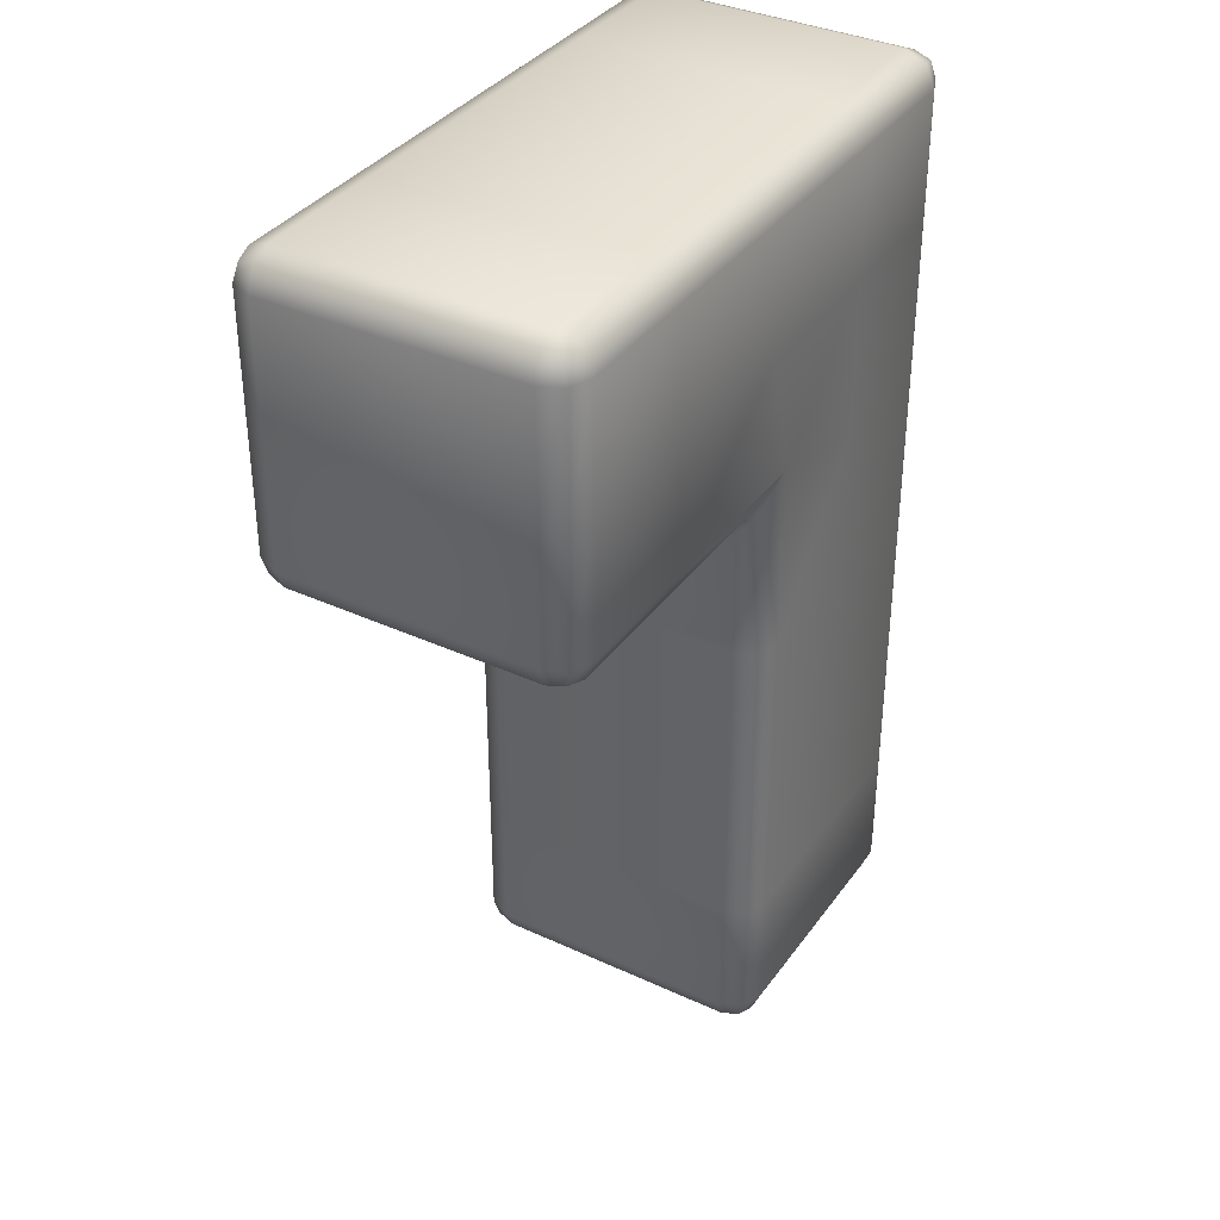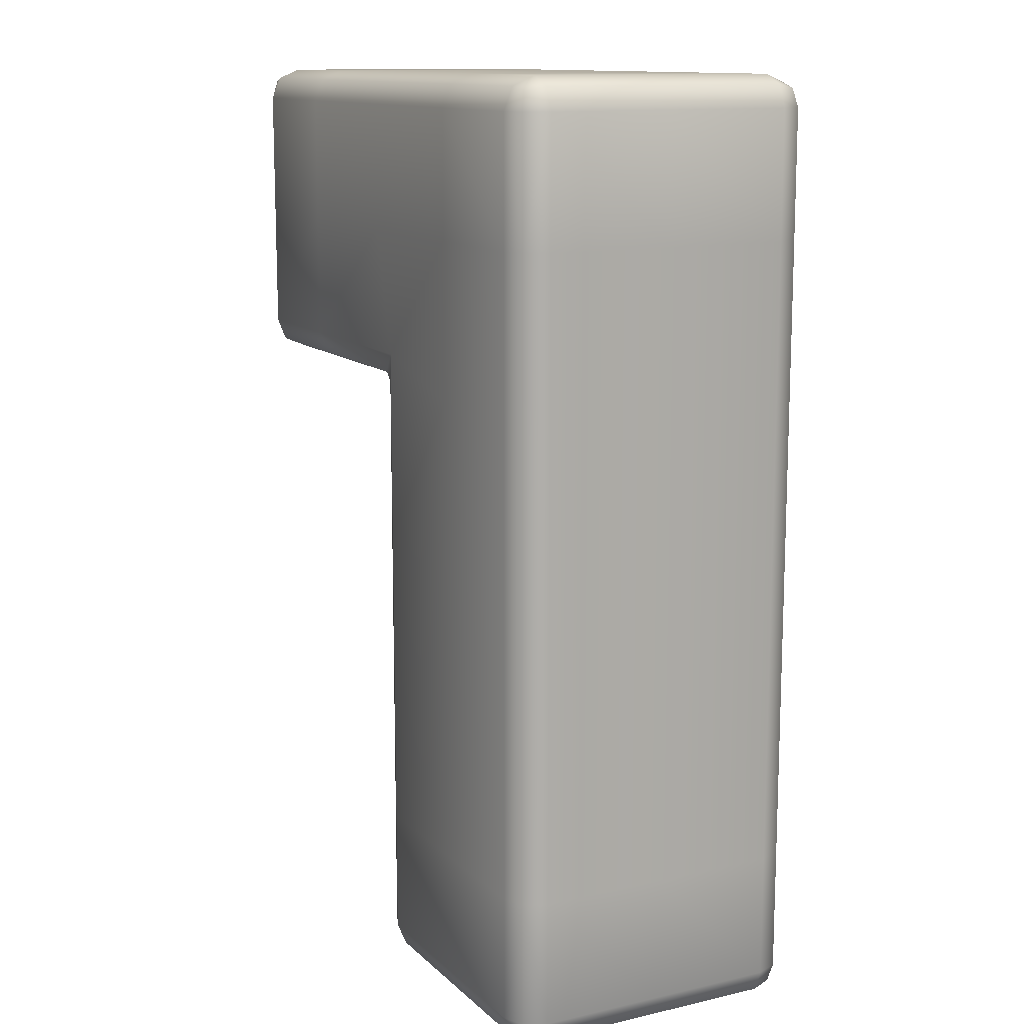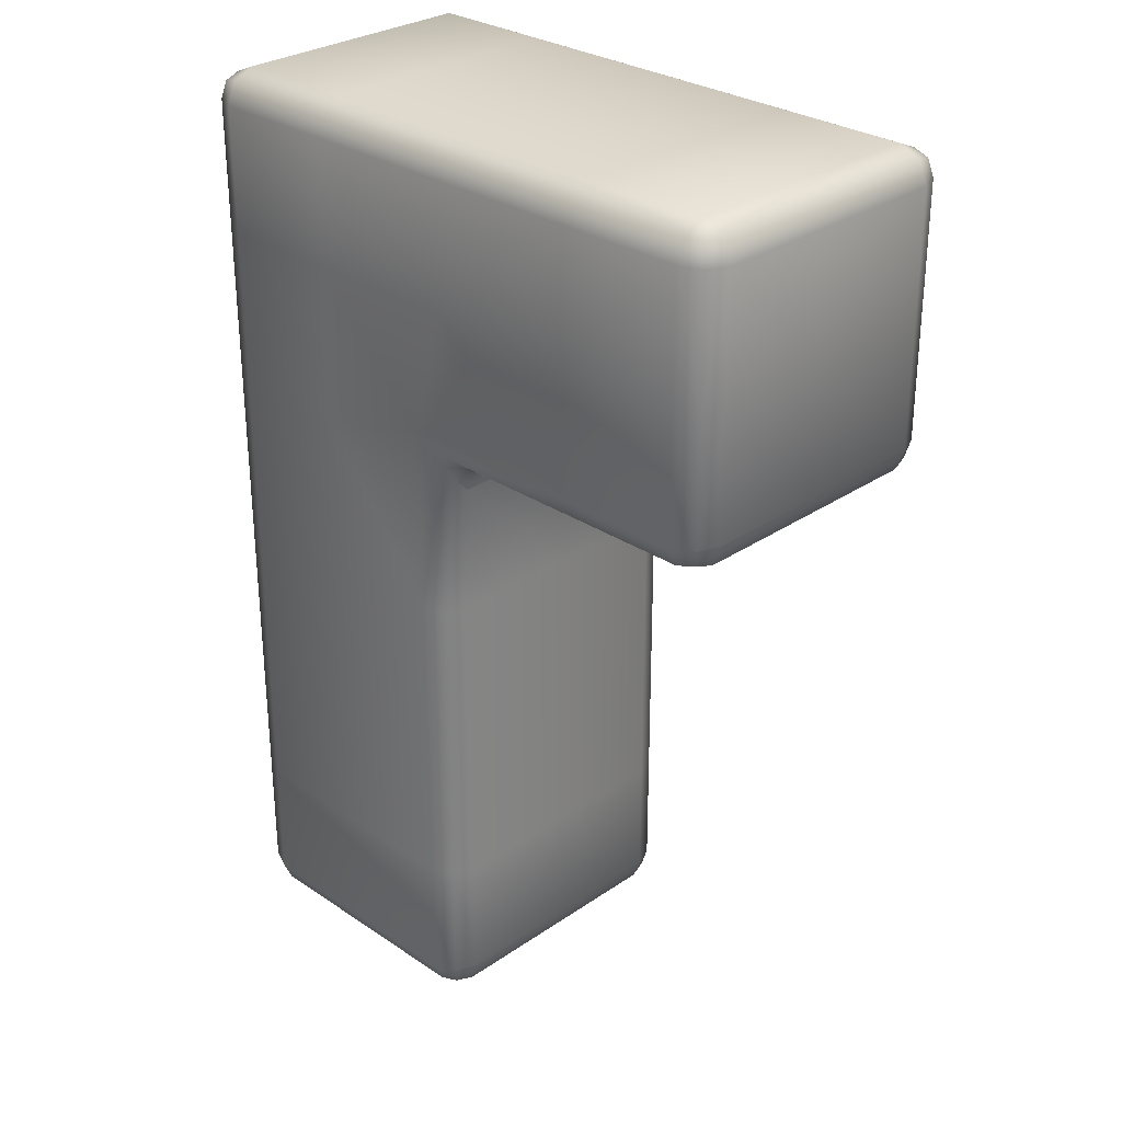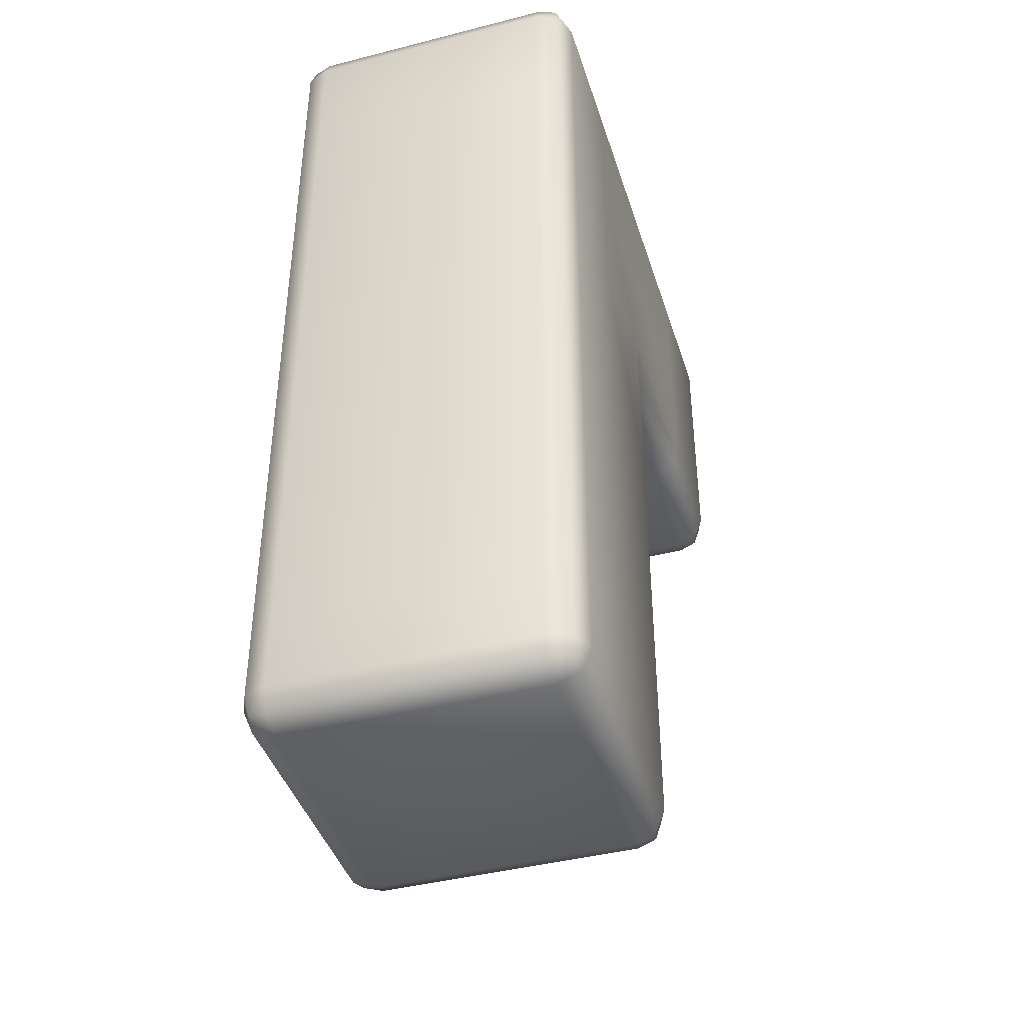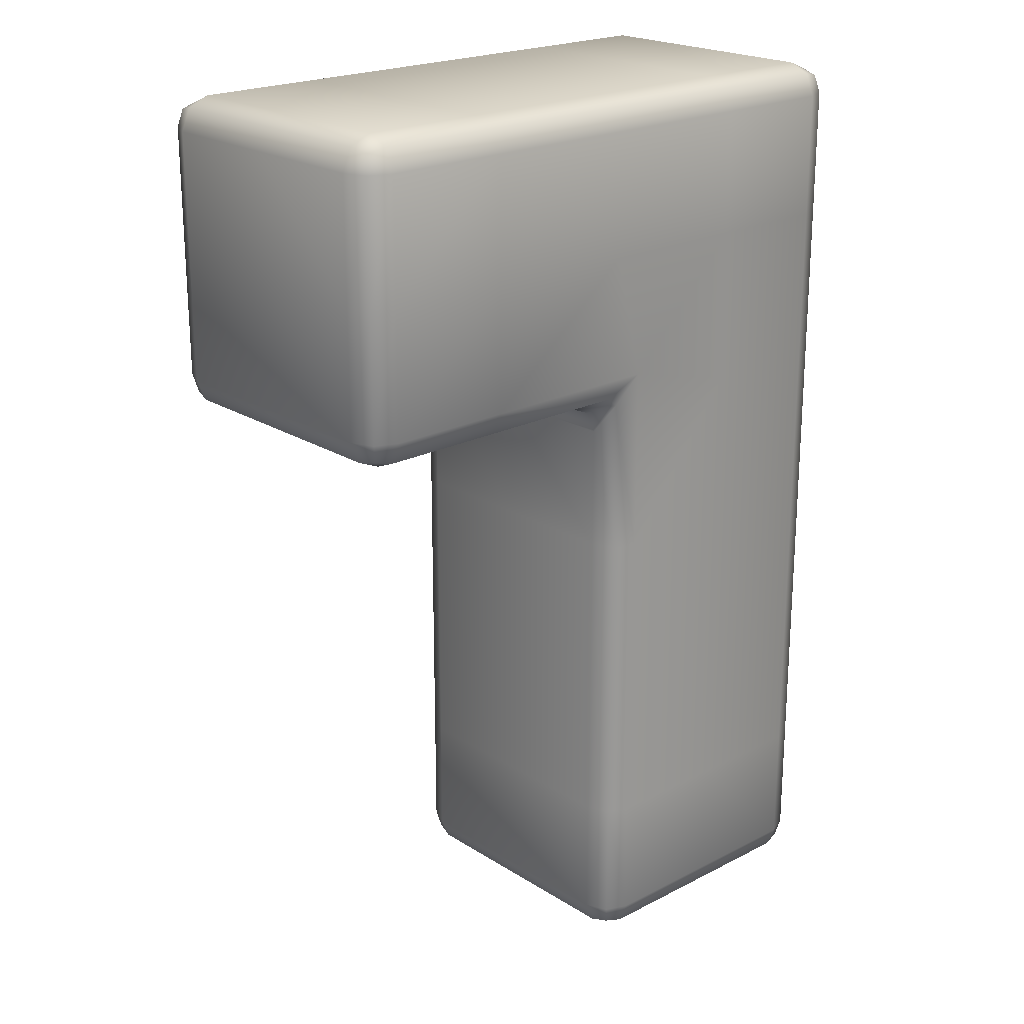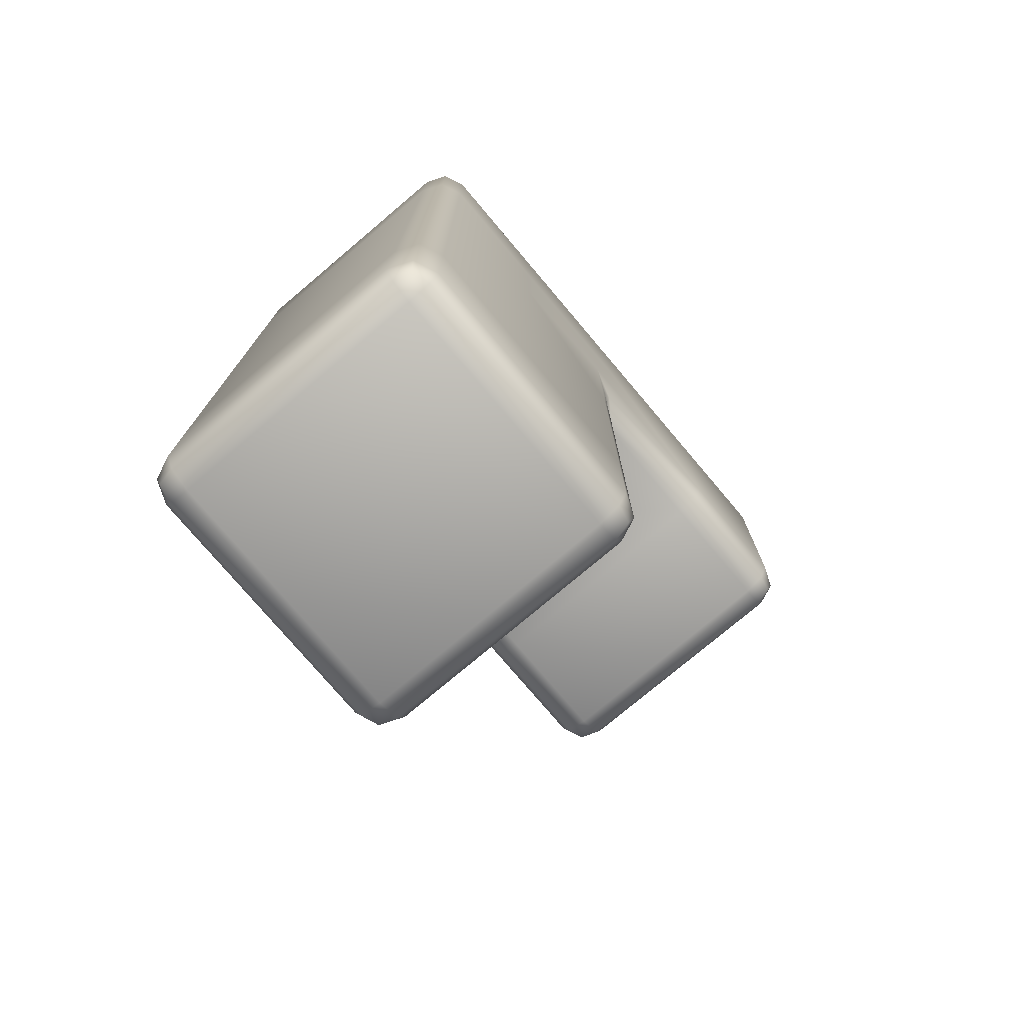
<metadata>
{"format":"obj","ext":"obj","renderer":"f3d","projection":"perspective","resolution":1024,"background":"white","views":[{"elev":36.2,"azim":-58.9,"up":"+Z"},{"elev":12.6,"azim":62.3,"up":"+Z"},{"elev":29.3,"azim":-135.3,"up":"+Z"},{"elev":-42.1,"azim":107.1,"up":"+Z"},{"elev":21.5,"azim":-42.1,"up":"+Z"},{"elev":-76.2,"azim":130.2,"up":"+Z"}]}
</metadata>
<code>
o Cube
v 0 -0.075 -0.075
v 0.075 0 -0.075
v 0.075 0 0.075
v -0.075 0 -0.075
v 0 0.075 0.075
v 0 -0.075 0.075
v 0 0.075 -0.075
v 0.075 0 0
v 0 -0.075 0
v -0.075 0 0
v 0 0.075 0
v 0 -0.075 -0.15
v 0.075 0 -0.15
v -0.075 0 -0.15
v 0 0.075 -0.15
v 0 0 -0.225
v -0.075 0.075 0.15
v 0.075 0 0.15
v 0 0.075 0.15
v 0 -0.075 0.15
v -0.075 -0.075 0.15
v -0.075 0 0.225
v 0 0 0.225
v -0.15 0 0.075
v -0.15 -0.075 0.15
v -0.15 0.075 0.15
v -0.15 0 0.225
v -0.225 0 0.15
v 0.075 0.06 -0.075
v 0.06 0.075 -0.075
v 0.07061 0.07061 -0.075
v 0.06 -0.075 -0.075
v 0.075 -0.06 -0.075
v 0.07061 -0.07061 -0.075
v 0.06 0.075 0.075
v 0.075 0.06 0.075
v 0.07061 0.07061 0.075
v 0.075 -0.06 0.075
v 0.06 -0.075 0.075
v 0.07061 -0.07061 0.075
v -0.06 0.075 -0.075
v -0.075 0.06 -0.075
v -0.07061 0.07061 -0.075
v -0.075 -0.06 -0.075
v -0.06 -0.075 -0.075
v -0.07061 -0.07061 -0.075
v -0.09 0.06 0.075
v -0.06 0.075 0.09
v -0.075 0.06 0.06
v -0.075 0.07061 0.07939
v -0.075 0.06866 0.075
v -0.07061 0.07061 0.075
v -0.07939 0.06 0.07061
v -0.06 -0.075 0.09
v -0.09 -0.06 0.075
v -0.075 -0.06 0.06
v -0.075 -0.07061 0.07939
v -0.075 -0.06866 0.075
v -0.07939 -0.06 0.07061
v -0.07061 -0.07061 0.075
v -0.075 -0.06 0
v -0.06 -0.075 0
v -0.07061 -0.07061 0
v -0.075 0 0.06
v -0.09 0 0.075
v -0.07939 0 0.07061
v 0.075 0.06 0
v 0.06 0.075 0
v 0.07061 0.07061 0
v -0.075 0.06 0
v -0.06 0.075 0
v -0.07061 0.07061 0
v 0.075 -0.06 0
v 0.06 -0.075 0
v 0.07061 -0.07061 0
v -0.075 -0.06 -0.15
v -0.06 -0.075 -0.15
v -0.07061 -0.07061 -0.15
v 0.06 -0.075 -0.15
v 0.075 -0.06 -0.15
v 0.07061 -0.07061 -0.15
v 0.06 0.075 -0.15
v 0.075 0.06 -0.15
v 0.07061 0.07061 -0.15
v -0.06 0.075 -0.15
v -0.075 0.06 -0.15
v -0.07061 0.07061 -0.15
v 0 -0.06 -0.225
v 0 -0.075 -0.21
v 0 -0.07061 -0.2206
v -0.06 -0.075 -0.21
v -0.075 -0.06 -0.21
v -0.06 -0.06 -0.225
v -0.07061 -0.07061 -0.21
v -0.06866 -0.06866 -0.2187
v -0.07061 -0.06 -0.2206
v -0.06 -0.07061 -0.2206
v 0.06 0 -0.225
v 0.075 0 -0.21
v 0.07061 0 -0.2206
v 0.075 -0.06 -0.21
v 0.06 -0.075 -0.21
v 0.06 -0.06 -0.225
v 0.07061 -0.07061 -0.21
v 0.06866 -0.06866 -0.2187
v 0.06 -0.07061 -0.2206
v 0.07061 -0.06 -0.2206
v -0.075 0 -0.21
v -0.06 0 -0.225
v -0.07061 0 -0.2206
v 0 0.06 -0.225
v 0 0.075 -0.21
v 0 0.07061 -0.2206
v 0.075 0.06 -0.21
v 0.06 0.06 -0.225
v 0.06 0.075 -0.21
v 0.07061 0.06 -0.2206
v 0.06866 0.06866 -0.2187
v 0.06 0.07061 -0.2206
v 0.07061 0.07061 -0.21
v -0.06 0.075 -0.21
v -0.06 0.06 -0.225
v -0.075 0.06 -0.21
v -0.06 0.07061 -0.2206
v -0.06866 0.06866 -0.2187
v -0.07061 0.06 -0.2206
v -0.07061 0.07061 -0.21
v 0.075 -0.06 0.15
v 0.06 -0.075 0.15
v 0.07061 -0.07061 0.15
v 0.06 0.075 0.15
v 0.075 0.06 0.15
v 0.07061 0.07061 0.15
v -0.075 0.06 0.225
v -0.075 0.075 0.21
v -0.075 0.07061 0.2206
v 0.075 0 0.21
v 0.06 0 0.225
v 0.07061 0 0.2206
v 0.06 -0.075 0.21
v 0.075 -0.06 0.21
v 0.06 -0.06 0.225
v 0.07061 -0.07061 0.21
v 0.06866 -0.06866 0.2187
v 0.07061 -0.06 0.2206
v 0.06 -0.07061 0.2206
v 0 0.06 0.225
v 0 0.075 0.21
v 0 0.07061 0.2206
v 0 -0.06 0.225
v 0 -0.075 0.21
v 0 -0.07061 0.2206
v -0.075 -0.06 0.225
v -0.075 -0.075 0.21
v -0.075 -0.07061 0.2206
v 0.075 0.06 0.21
v 0.06 0.075 0.21
v 0.06 0.06 0.225
v 0.07061 0.07061 0.21
v 0.06866 0.06866 0.2187
v 0.06 0.07061 0.2206
v 0.07061 0.06 0.2206
v -0.15 0.06 0.075
v -0.15 0.075 0.09
v -0.15 0.07061 0.07939
v -0.15 -0.075 0.09
v -0.15 -0.06 0.075
v -0.15 -0.07061 0.07939
v -0.15 0.075 0.21
v -0.15 0.06 0.225
v -0.15 0.07061 0.2206
v -0.15 -0.075 0.21
v -0.15 -0.06 0.225
v -0.15 -0.07061 0.2206
v -0.21 0 0.075
v -0.225 0 0.09
v -0.2206 0 0.07939
v -0.21 0.06 0.075
v -0.225 0.06 0.09
v -0.21 0.075 0.09
v -0.2206 0.06 0.07939
v -0.2187 0.06866 0.08134
v -0.2206 0.07061 0.09
v -0.21 0.07061 0.07939
v -0.21 -0.06 0.075
v -0.21 -0.075 0.09
v -0.225 -0.06 0.09
v -0.21 -0.07061 0.07939
v -0.2187 -0.06866 0.08134
v -0.2206 -0.07061 0.09
v -0.2206 -0.06 0.07939
v -0.21 -0.075 0.15
v -0.225 -0.06 0.15
v -0.2206 -0.07061 0.15
v -0.225 0.06 0.15
v -0.21 0.075 0.15
v -0.2206 0.07061 0.15
v -0.225 0 0.21
v -0.21 0 0.225
v -0.2206 0 0.2206
v -0.21 0.075 0.21
v -0.225 0.06 0.21
v -0.21 0.06 0.225
v -0.2206 0.07061 0.21
v -0.2187 0.06866 0.2187
v -0.2206 0.06 0.2206
v -0.21 0.07061 0.2206
v -0.21 -0.075 0.21
v -0.21 -0.06 0.225
v -0.225 -0.06 0.21
v -0.21 -0.07061 0.2206
v -0.2187 -0.06866 0.2187
v -0.2206 -0.06 0.2206
v -0.2206 -0.07061 0.21
f 49 10 64
f 36 18 3
f 7 85 41
f 8 38 73
f 5 131 35
f 42 14 4
f 11 35 68
f 33 13 2
f 45 12 1
f 39 20 6
f 32 9 1
f 2 73 33
f 77 89 12
f 4 76 44
f 1 79 32
f 65 163 47
f 54 20 21
f 48 19 5
f 21 166 54
f 74 6 9
f 154 25 21
f 67 3 8
f 2 83 29
f 70 4 10
f 12 102 79
f 13 114 83
f 86 108 14
f 109 88 93
f 10 44 61
f 29 8 2
f 1 62 45
f 7 68 30
f 122 16 109
f 111 98 16
f 16 103 88
f 18 141 128
f 15 121 85
f 82 112 15
f 80 99 13
f 14 92 76
f 138 150 142
f 134 27 22
f 129 151 20
f 132 137 18
f 3 128 38
f 71 5 11
f 41 11 7
f 17 164 26
f 17 148 19
f 22 173 153
f 158 23 138
f 20 154 21
f 17 169 135
f 64 61 56
f 23 153 150
f 19 157 131
f 25 186 166
f 26 201 169
f 27 209 173
f 176 195 179
f 24 178 163
f 55 24 65
f 147 22 23
f 62 6 54
f 193 198 28
f 28 202 195
f 187 28 176
f 172 192 25
f 167 175 24
f 170 199 27
f 164 196 26
f 47 51 53
f 52 50 48
f 49 51 52
f 57 60 54
f 55 58 57
f 56 58 59
f 91 95 97
f 92 95 94
f 93 95 96
f 101 105 107
f 102 105 104
f 103 105 106
f 114 118 120
f 115 118 117
f 116 118 119
f 121 125 127
f 122 125 124
f 123 125 126
f 140 144 146
f 141 144 143
f 142 144 145
f 156 160 162
f 157 160 159
f 158 160 161
f 178 182 184
f 179 182 181
f 180 182 183
f 185 189 191
f 186 189 188
f 187 189 190
f 201 205 207
f 202 205 204
f 203 205 206
f 208 212 214
f 209 212 211
f 210 212 213
f 62 60 63
f 63 56 61
f 47 66 65
f 53 64 66
f 35 69 68
f 37 67 69
f 41 72 71
f 43 70 72
f 32 75 74
f 34 73 75
f 62 46 45
f 63 44 46
f 65 59 55
f 66 56 59
f 68 31 30
f 69 29 31
f 71 52 48
f 72 49 52
f 74 40 39
f 75 38 40
f 33 81 80
f 34 79 81
f 85 43 41
f 87 42 43
f 39 130 129
f 40 128 130
f 134 171 170
f 136 169 171
f 116 84 120
f 84 114 120
f 123 87 127
f 87 121 127
f 45 78 77
f 46 76 78
f 30 84 82
f 31 83 84
f 89 97 90
f 97 88 90
f 99 107 100
f 107 98 100
f 93 110 109
f 96 108 110
f 112 119 113
f 119 111 113
f 89 106 102
f 90 103 106
f 99 117 114
f 100 115 117
f 109 126 122
f 126 108 123
f 112 124 121
f 113 122 124
f 102 81 79
f 81 101 80
f 91 78 94
f 78 92 94
f 141 130 128
f 130 140 129
f 36 133 132
f 37 131 133
f 142 139 138
f 145 137 139
f 135 149 148
f 136 147 149
f 151 146 152
f 146 150 152
f 138 162 158
f 162 137 156
f 148 161 157
f 149 158 161
f 151 155 154
f 152 153 155
f 156 133 159
f 133 157 159
f 47 165 50
f 50 164 48
f 201 171 169
f 207 170 171
f 209 174 173
f 174 208 172
f 154 174 172
f 155 173 174
f 55 168 167
f 57 166 168
f 179 177 176
f 181 175 177
f 176 191 187
f 191 175 185
f 192 190 186
f 194 187 190
f 196 183 197
f 183 195 197
f 199 206 200
f 206 198 200
f 199 213 209
f 200 210 213
f 208 194 192
f 214 193 194
f 202 197 195
f 197 201 196
f 185 168 188
f 168 186 188
f 178 165 163
f 165 180 164
f 30 15 7
f 49 70 10
f 36 132 18
f 7 15 85
f 8 3 38
f 5 19 131
f 42 86 14
f 11 5 35
f 33 80 13
f 45 77 12
f 39 129 20
f 32 74 9
f 2 8 73
f 77 91 89
f 4 14 76
f 1 12 79
f 65 24 163
f 54 6 20
f 48 17 19
f 21 25 166
f 74 39 6
f 154 172 25
f 67 36 3
f 2 13 83
f 70 42 4
f 12 89 102
f 13 99 114
f 86 123 108
f 109 16 88
f 10 4 44
f 29 67 8
f 1 9 62
f 7 11 68
f 122 111 16
f 111 115 98
f 16 98 103
f 18 137 141
f 15 112 121
f 82 116 112
f 80 101 99
f 14 108 92
f 138 23 150
f 134 170 27
f 129 140 151
f 132 156 137
f 3 18 128
f 71 48 5
f 41 71 11
f 17 48 164
f 17 135 148
f 22 27 173
f 158 147 23
f 20 151 154
f 17 26 169
f 64 10 61
f 23 22 153
f 19 148 157
f 25 192 186
f 26 196 201
f 27 199 209
f 176 28 195
f 24 175 178
f 55 167 24
f 147 134 22
f 62 9 6
f 193 210 198
f 28 198 202
f 187 193 28
f 172 208 192
f 167 185 175
f 170 203 199
f 164 180 196
f 47 50 51
f 52 51 50
f 49 53 51
f 57 58 60
f 55 59 58
f 56 60 58
f 91 94 95
f 92 96 95
f 93 97 95
f 101 104 105
f 102 106 105
f 103 107 105
f 114 117 118
f 115 119 118
f 116 120 118
f 121 124 125
f 122 126 125
f 123 127 125
f 140 143 144
f 141 145 144
f 142 146 144
f 156 159 160
f 157 161 160
f 158 162 160
f 178 181 182
f 179 183 182
f 180 184 182
f 185 188 189
f 186 190 189
f 187 191 189
f 201 204 205
f 202 206 205
f 203 207 205
f 208 211 212
f 209 213 212
f 210 214 212
f 62 54 60
f 63 60 56
f 47 53 66
f 53 49 64
f 35 37 69
f 37 36 67
f 41 43 72
f 43 42 70
f 32 34 75
f 34 33 73
f 62 63 46
f 63 61 44
f 65 66 59
f 66 64 56
f 68 69 31
f 69 67 29
f 71 72 52
f 72 70 49
f 74 75 40
f 75 73 38
f 33 34 81
f 34 32 79
f 85 87 43
f 87 86 42
f 39 40 130
f 40 38 128
f 134 136 171
f 136 135 169
f 116 82 84
f 84 83 114
f 123 86 87
f 87 85 121
f 45 46 78
f 46 44 76
f 30 31 84
f 31 29 83
f 89 91 97
f 97 93 88
f 99 101 107
f 107 103 98
f 93 96 110
f 96 92 108
f 112 116 119
f 119 115 111
f 89 90 106
f 90 88 103
f 99 100 117
f 100 98 115
f 109 110 126
f 126 110 108
f 112 113 124
f 113 111 122
f 102 104 81
f 81 104 101
f 91 77 78
f 78 76 92
f 141 143 130
f 130 143 140
f 36 37 133
f 37 35 131
f 142 145 139
f 145 141 137
f 135 136 149
f 136 134 147
f 151 140 146
f 146 142 150
f 138 139 162
f 162 139 137
f 148 149 161
f 149 147 158
f 151 152 155
f 152 150 153
f 156 132 133
f 133 131 157
f 47 163 165
f 50 165 164
f 201 207 171
f 207 203 170
f 209 211 174
f 174 211 208
f 154 155 174
f 155 153 173
f 55 57 168
f 57 54 166
f 179 181 177
f 181 178 175
f 176 177 191
f 191 177 175
f 192 194 190
f 194 193 187
f 196 180 183
f 183 179 195
f 199 203 206
f 206 202 198
f 199 200 213
f 200 198 210
f 208 214 194
f 214 210 193
f 202 204 197
f 197 204 201
f 185 167 168
f 168 166 186
f 178 184 165
f 165 184 180
f 30 82 15

</code>
